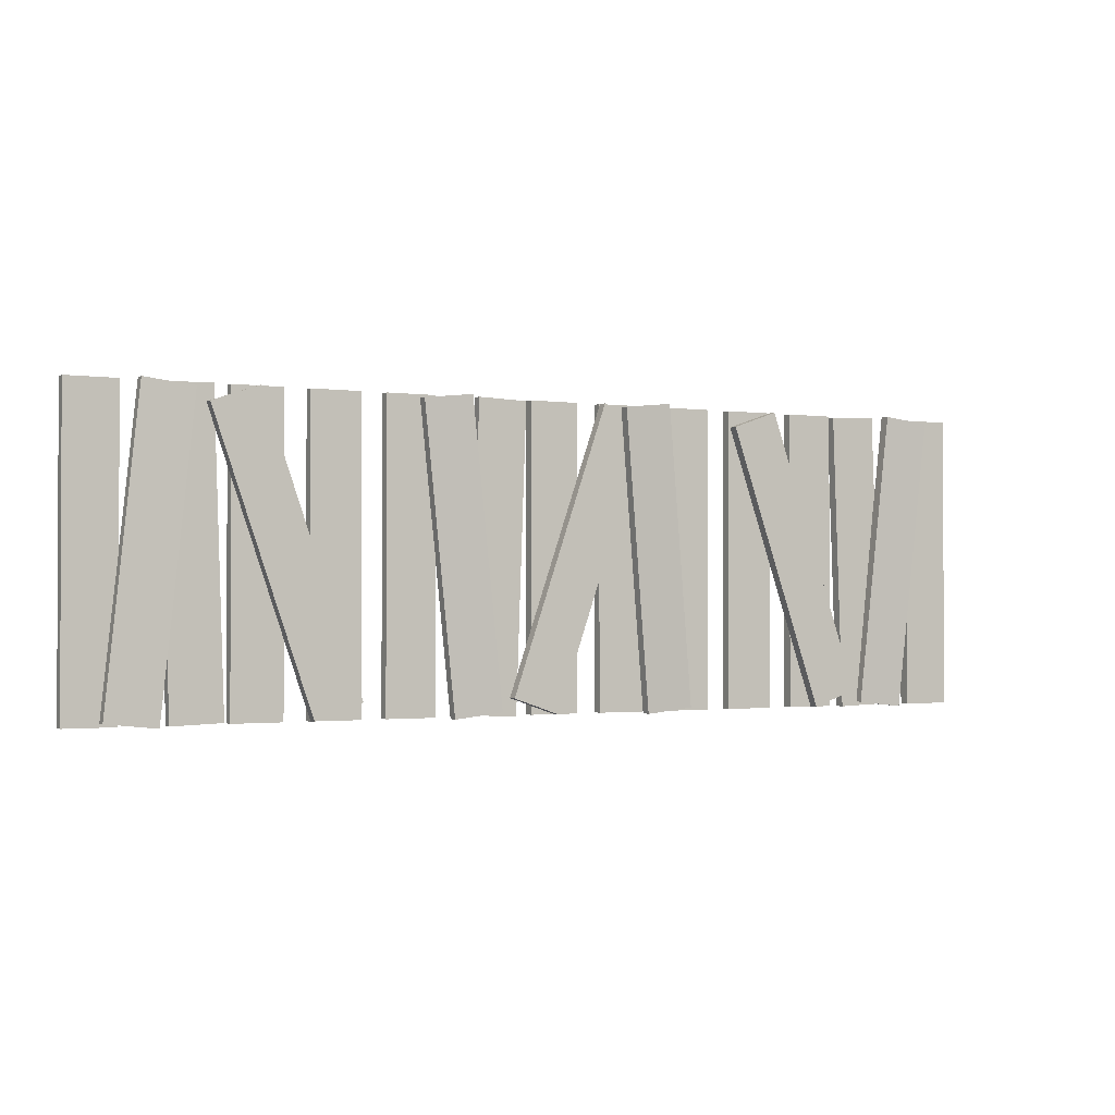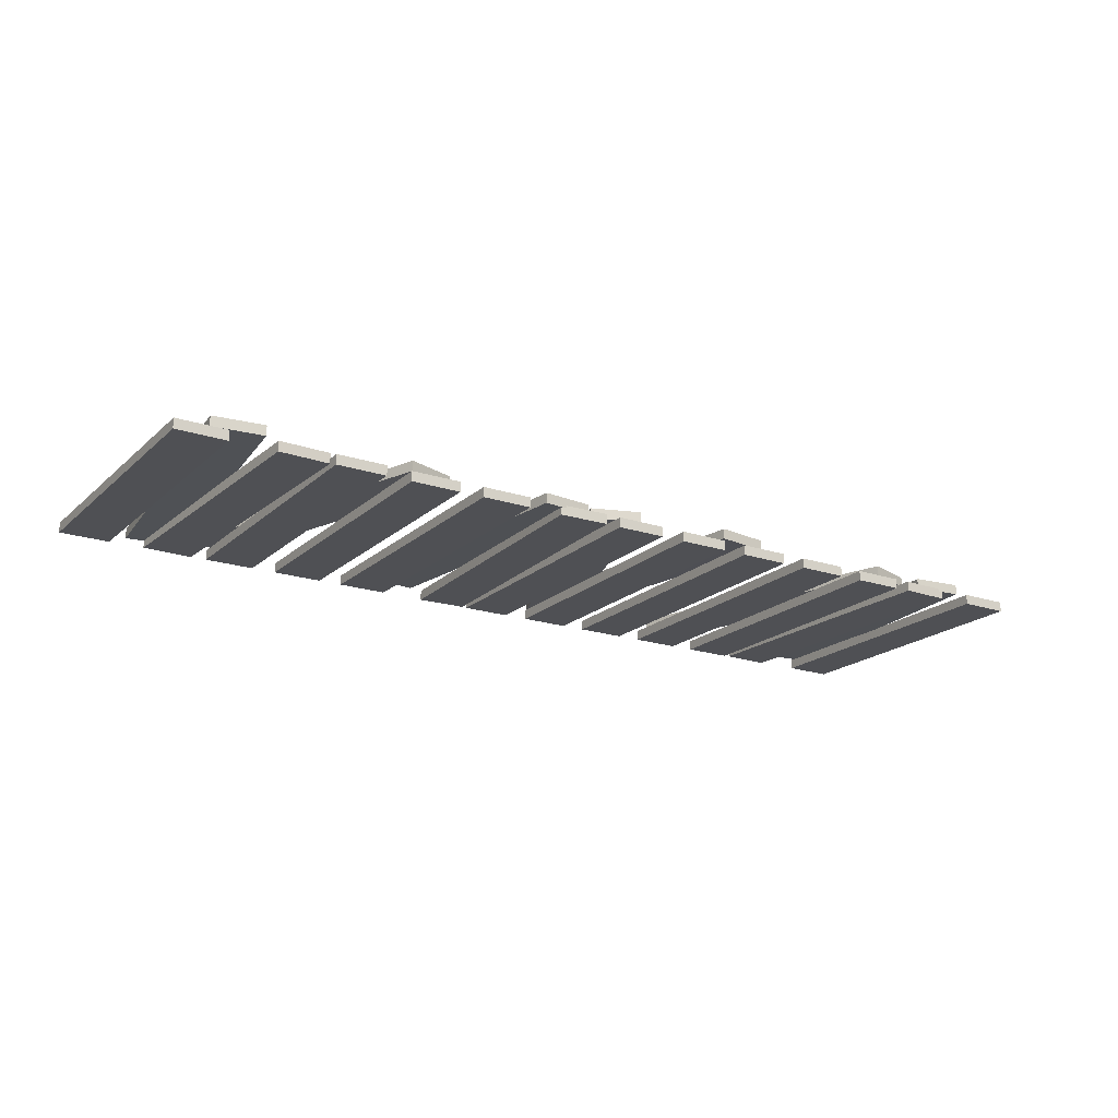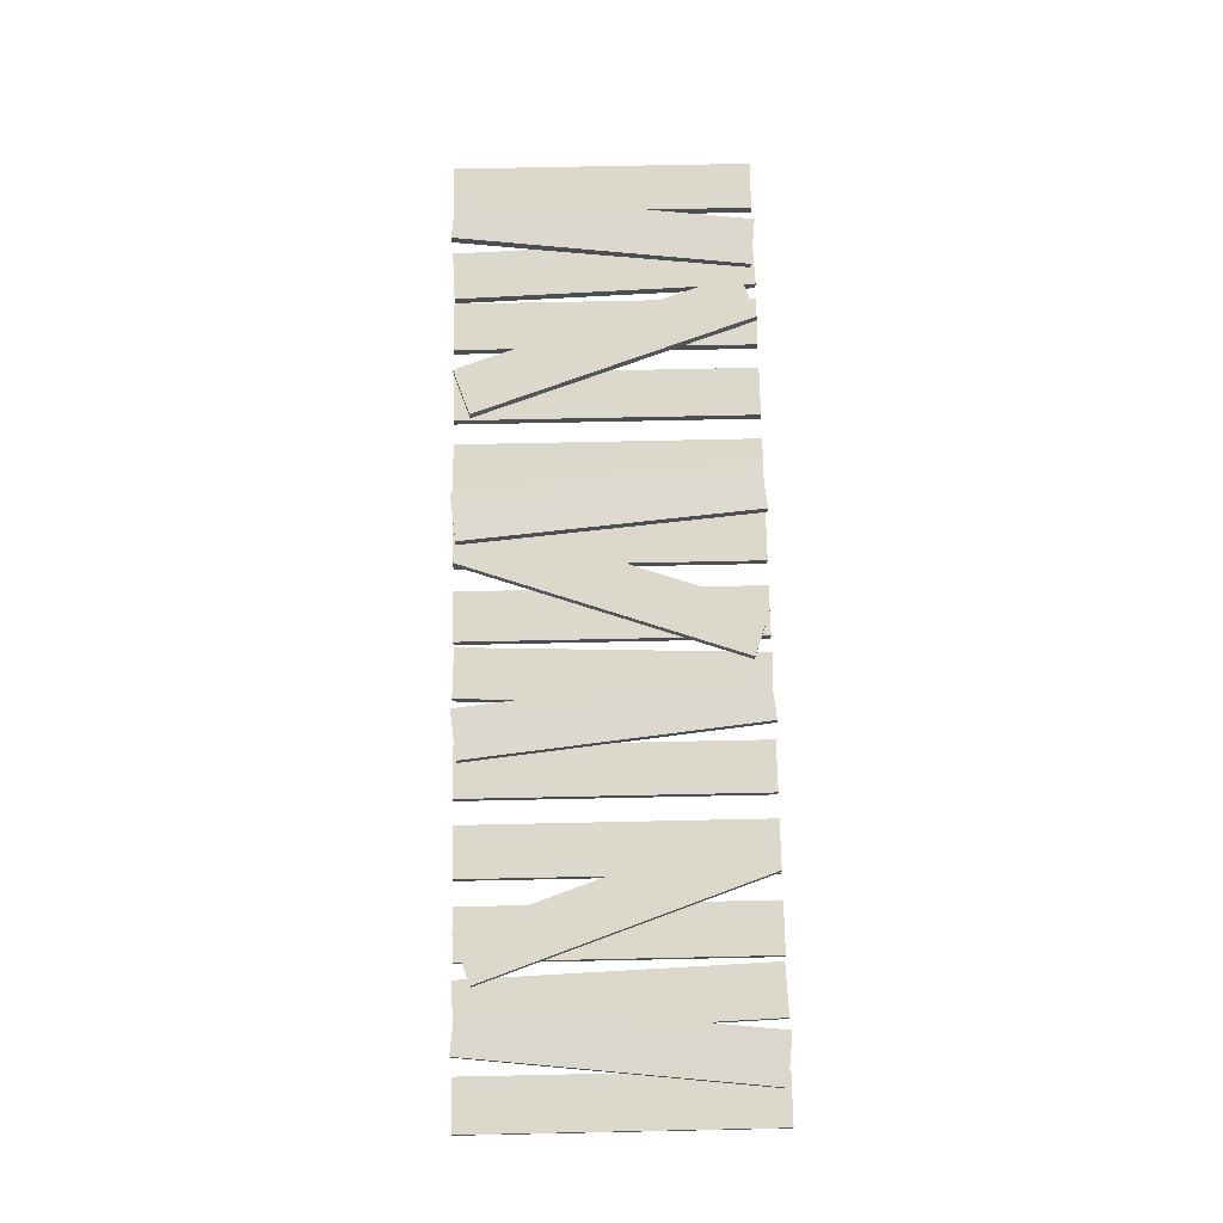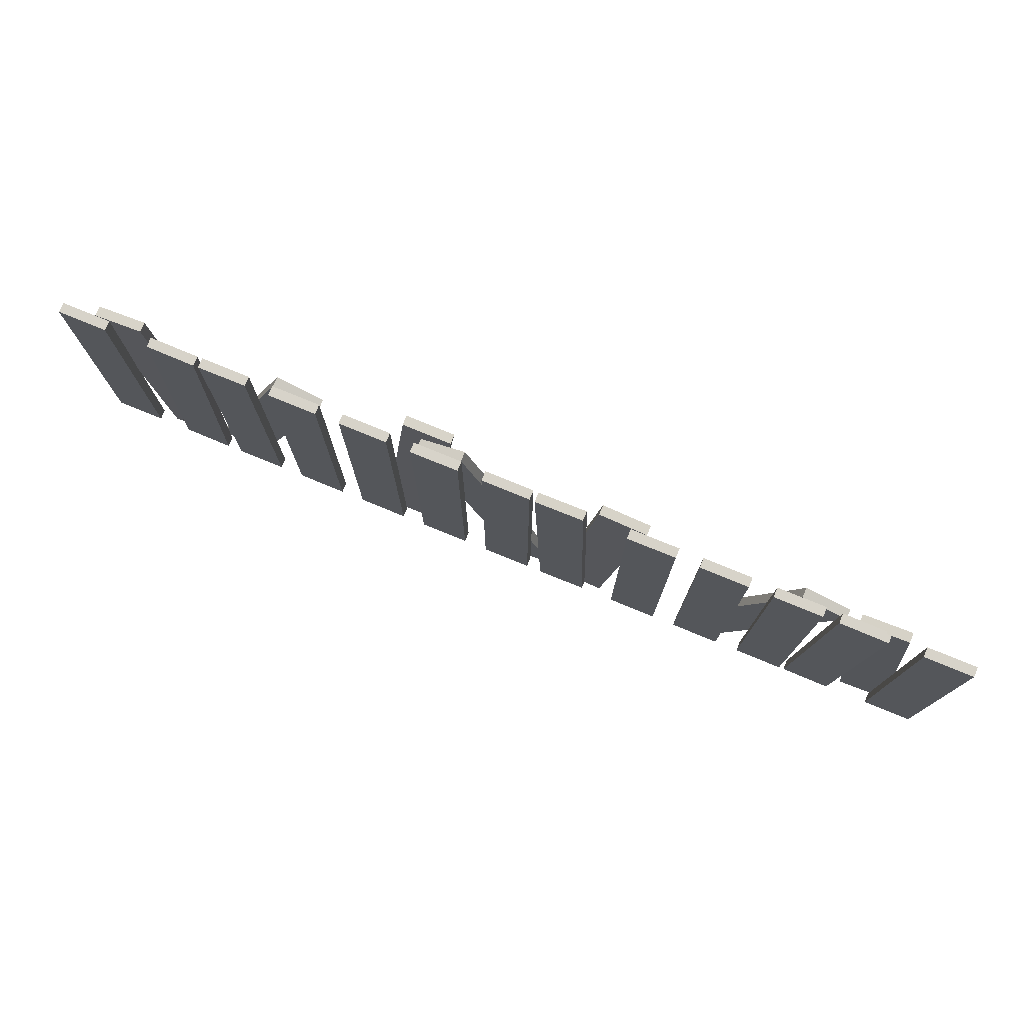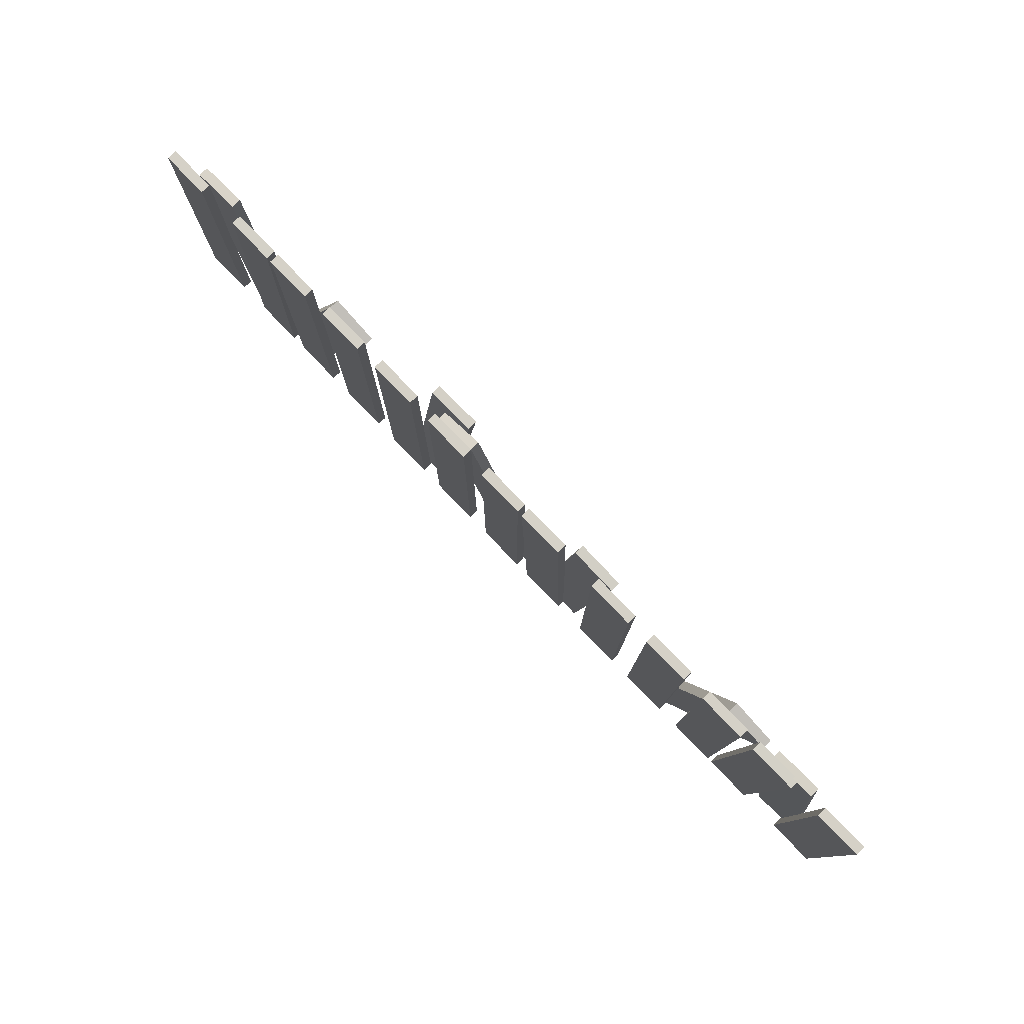
<metadata>
{"format":"obj","ext":"obj","renderer":"f3d","projection":"perspective","resolution":1024,"background":"white","views":[{"elev":-1.3,"azim":151.3,"up":"+Z"},{"elev":-19.2,"azim":147.9,"up":"+Y"},{"elev":72.7,"azim":88.8,"up":"+Y"},{"elev":76.1,"azim":22.4,"up":"+Z"},{"elev":78.7,"azim":45.9,"up":"+Z"}]}
</metadata>
<code>
o planks
v 6.546 0.02473 -3
v 6.546 -0.1753 -3
v 6.546 0.02473 3
v 6.546 -0.1753 3
v 5.546 0.02473 -3
v 5.546 -0.1753 -3
v 5.546 0.02473 3
v 5.546 -0.1753 3
v 8.888 0.2486 -2.924
v 8.888 0.04863 -2.927
v 8.221 0.1727 3.038
v 8.221 -0.02733 3.035
v 7.894 0.25 -3.035
v 7.894 0.05004 -3.038
v 7.227 0.1741 2.927
v 7.227 -0.02591 2.924
v 9.557 0.02473 -3
v 9.557 -0.1753 -3
v 9.557 0.02473 3
v 9.557 -0.1753 3
v 8.557 0.02473 -3
v 8.557 -0.1753 -3
v 8.557 0.02473 3
v 8.557 -0.1753 3
v 7.651 0.02473 -3.016
v 7.651 -0.1753 -3.016
v 7.865 0.02473 2.98
v 7.865 -0.1753 2.98
v 6.652 0.02473 -2.98
v 6.652 -0.1753 -2.98
v 6.866 0.02473 3.016
v 6.866 -0.1753 3.016
v 5.046 0.02473 -3
v 5.046 -0.1753 -3
v 5.046 0.02473 3
v 5.046 -0.1753 3
v 4.046 0.02473 -3
v 4.046 -0.1753 -3
v 4.046 0.02473 3
v 4.046 -0.1753 3
v 5.034 0.2277 -2.998
v 5.034 0.02766 -2.998
v 7.002 0.2277 2.67
v 7.002 0.02766 2.67
v 4.089 0.2277 -2.67
v 4.089 0.02766 -2.67
v 6.058 0.2277 2.998
v 6.058 0.02766 2.998
v 0.5459 0.02473 3
v 0.5459 -0.1753 3
v 0.5459 0.02473 -3
v 0.5459 -0.1753 -3
v -0.4541 0.02473 3
v -0.4541 -0.1753 3
v -0.4541 0.02473 -3
v -0.4541 -0.1753 -3
v 2.888 0.2486 2.924
v 2.888 0.04863 2.927
v 2.221 0.1727 -3.038
v 2.221 -0.02733 -3.035
v 1.894 0.25 3.035
v 1.894 0.05004 3.038
v 1.227 0.1741 -2.927
v 1.227 -0.02591 -2.924
v 3.557 0.02473 3
v 3.557 -0.1753 3
v 3.557 0.02473 -3
v 3.557 -0.1753 -3
v 2.557 0.02473 3
v 2.557 -0.1753 3
v 2.557 0.02473 -3
v 2.557 -0.1753 -3
v 1.651 0.02473 3.016
v 1.651 -0.1753 3.016
v 1.865 0.02473 -2.98
v 1.865 -0.1753 -2.98
v 0.6521 0.02473 2.98
v 0.6521 -0.1753 2.98
v 0.8659 0.02473 -3.016
v 0.8659 -0.1753 -3.016
v -0.9541 0.02473 3
v -0.9541 -0.1753 3
v -0.9541 0.02473 -3
v -0.9541 -0.1753 -3
v -1.954 0.02473 3
v -1.954 -0.1753 3
v -1.954 0.02473 -3
v -1.954 -0.1753 -3
v -0.966 0.2277 2.998
v -0.966 0.02766 2.998
v 1.002 0.2277 -2.67
v 1.002 0.02766 -2.67
v -1.911 0.2277 2.67
v -1.911 0.02766 2.67
v 0.05776 0.2277 -2.998
v 0.05776 0.02766 -2.998
v -2.454 0.02473 3
v -2.454 -0.1753 3
v -2.454 0.02473 -3
v -2.454 -0.1753 -3
v -3.454 0.02473 3
v -3.454 -0.1753 3
v -3.454 0.02473 -3
v -3.454 -0.1753 -3
v -1.3 0.4886 2.925
v -1.294 0.2888 2.932
v -1.927 0.2581 -3.038
v -1.921 0.05827 -3.031
v -2.294 0.4647 3.031
v -2.288 0.2649 3.038
v -2.921 0.2342 -2.932
v -2.916 0.0344 -2.925
v -6.454 0.02473 3
v -6.454 -0.1753 3
v -6.454 0.02473 -3
v -6.454 -0.1753 -3
v -5.454 0.02473 3
v -5.454 -0.1753 3
v -5.454 0.02473 -3
v -5.454 -0.1753 -3
v -8.796 0.2486 2.924
v -8.796 0.04863 2.927
v -8.129 0.1727 -3.038
v -8.129 -0.02733 -3.035
v -7.802 0.25 3.035
v -7.802 0.05004 3.038
v -7.135 0.1741 -2.927
v -7.135 -0.02591 -2.924
v -9.466 0.02473 3
v -9.466 -0.1753 3
v -9.466 0.02473 -3
v -9.466 -0.1753 -3
v -8.466 0.02473 3
v -8.466 -0.1753 3
v -8.466 0.02473 -3
v -8.466 -0.1753 -3
v -7.56 0.02473 3.016
v -7.56 -0.1753 3.016
v -7.774 0.02473 -2.98
v -7.774 -0.1753 -2.98
v -6.56 0.02473 2.98
v -6.56 -0.1753 2.98
v -6.774 0.02473 -3.016
v -6.774 -0.1753 -3.016
v -4.954 0.02473 3
v -4.954 -0.1753 3
v -4.954 0.02473 -3
v -4.954 -0.1753 -3
v -3.954 0.02473 3
v -3.954 -0.1753 3
v -3.954 0.02473 -3
v -3.954 -0.1753 -3
v -4.942 0.2277 2.998
v -4.942 0.02766 2.998
v -6.911 0.2277 -2.67
v -6.911 0.02766 -2.67
v -3.998 0.2277 2.67
v -3.998 0.02766 2.67
v -5.966 0.2277 -2.998
v -5.966 0.02766 -2.998
f 1 5 7 3
f 4 3 7 8
f 8 7 5 6
f 6 2 4 8
f 2 1 3 4
f 6 5 1 2
f 9 13 15 11
f 12 11 15 16
f 16 15 13 14
f 14 10 12 16
f 10 9 11 12
f 14 13 9 10
f 17 21 23 19
f 20 19 23 24
f 24 23 21 22
f 22 18 20 24
f 18 17 19 20
f 22 21 17 18
f 25 29 31 27
f 28 27 31 32
f 32 31 29 30
f 30 26 28 32
f 26 25 27 28
f 30 29 25 26
f 33 37 39 35
f 36 35 39 40
f 40 39 37 38
f 38 34 36 40
f 34 33 35 36
f 38 37 33 34
f 41 45 47 43
f 44 43 47 48
f 48 47 45 46
f 46 42 44 48
f 42 41 43 44
f 46 45 41 42
f 49 53 55 51
f 52 51 55 56
f 56 55 53 54
f 54 50 52 56
f 50 49 51 52
f 54 53 49 50
f 57 61 63 59
f 60 59 63 64
f 64 63 61 62
f 62 58 60 64
f 58 57 59 60
f 62 61 57 58
f 65 69 71 67
f 68 67 71 72
f 72 71 69 70
f 70 66 68 72
f 66 65 67 68
f 70 69 65 66
f 73 77 79 75
f 76 75 79 80
f 80 79 77 78
f 78 74 76 80
f 74 73 75 76
f 78 77 73 74
f 81 85 87 83
f 84 83 87 88
f 88 87 85 86
f 86 82 84 88
f 82 81 83 84
f 86 85 81 82
f 89 93 95 91
f 92 91 95 96
f 96 95 93 94
f 94 90 92 96
f 90 89 91 92
f 94 93 89 90
f 97 101 103 99
f 100 99 103 104
f 104 103 101 102
f 102 98 100 104
f 98 97 99 100
f 102 101 97 98
f 105 109 111 107
f 108 107 111 112
f 112 111 109 110
f 110 106 108 112
f 106 105 107 108
f 110 109 105 106
f 113 117 119 115
f 116 115 119 120
f 120 119 117 118
f 118 114 116 120
f 114 113 115 116
f 118 117 113 114
f 121 125 127 123
f 124 123 127 128
f 128 127 125 126
f 126 122 124 128
f 122 121 123 124
f 126 125 121 122
f 129 133 135 131
f 132 131 135 136
f 136 135 133 134
f 134 130 132 136
f 130 129 131 132
f 134 133 129 130
f 137 141 143 139
f 140 139 143 144
f 144 143 141 142
f 142 138 140 144
f 138 137 139 140
f 142 141 137 138
f 145 149 151 147
f 148 147 151 152
f 152 151 149 150
f 150 146 148 152
f 146 145 147 148
f 150 149 145 146
f 153 157 159 155
f 156 155 159 160
f 160 159 157 158
f 158 154 156 160
f 154 153 155 156
f 158 157 153 154

</code>
